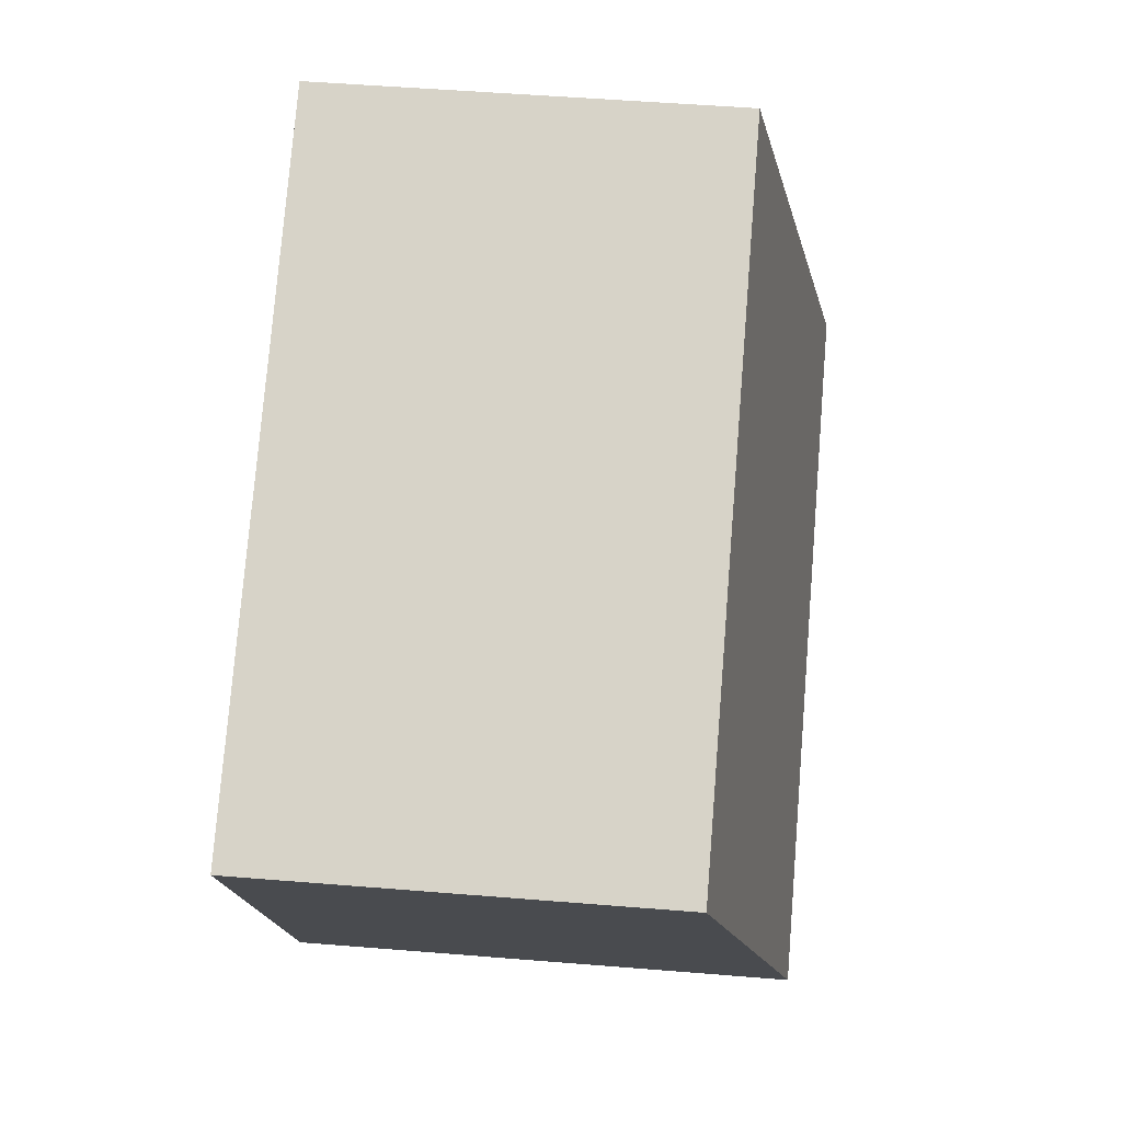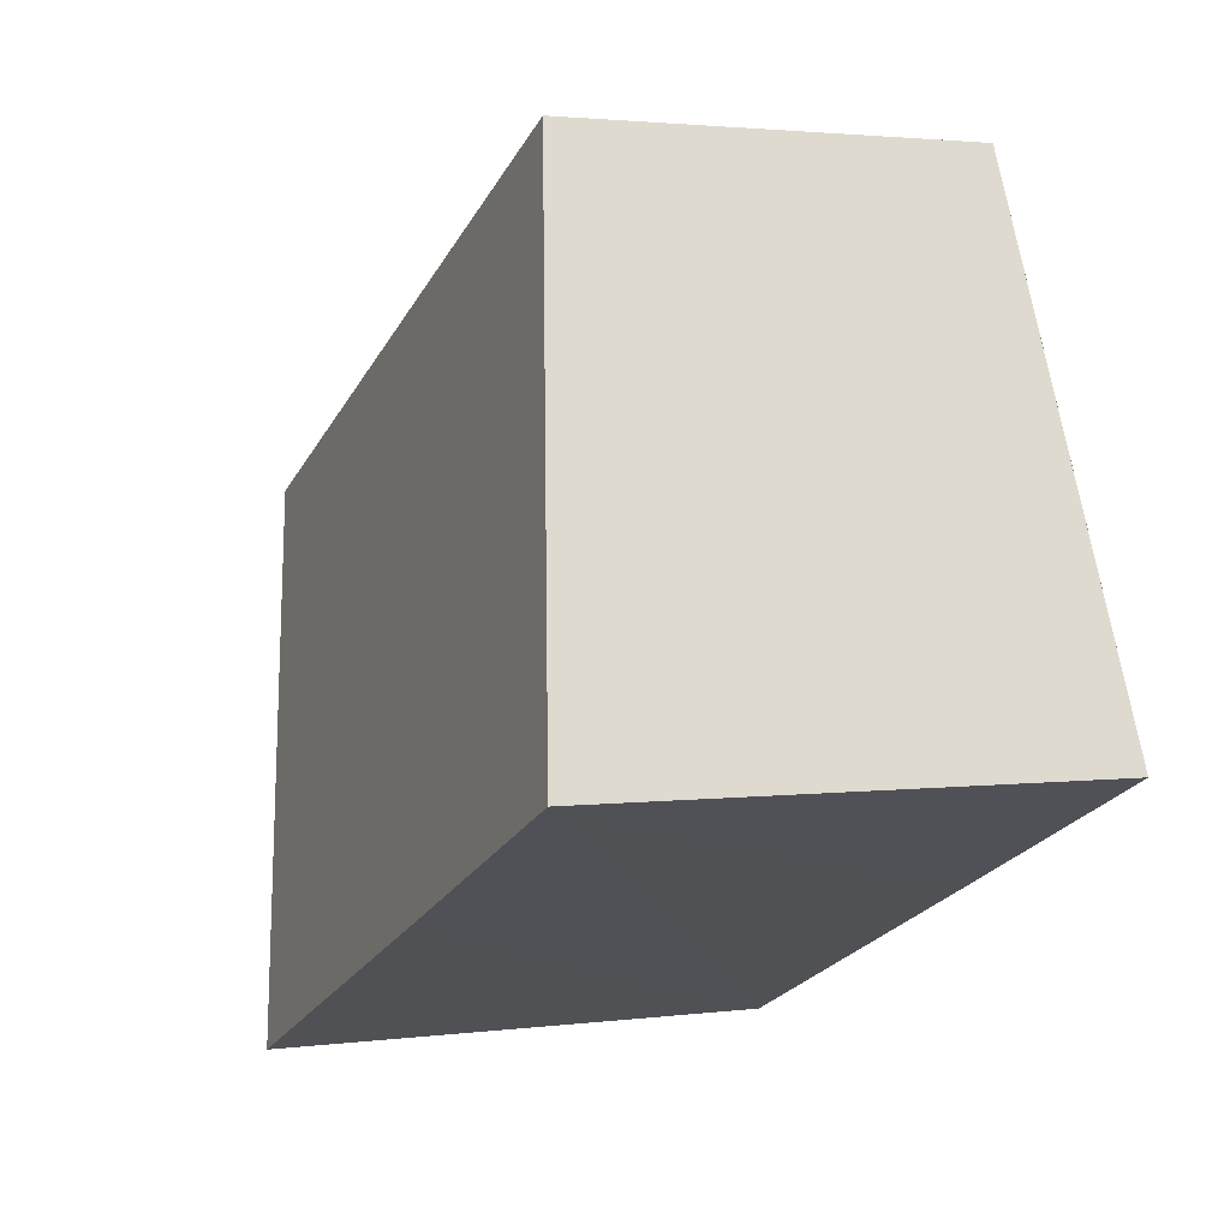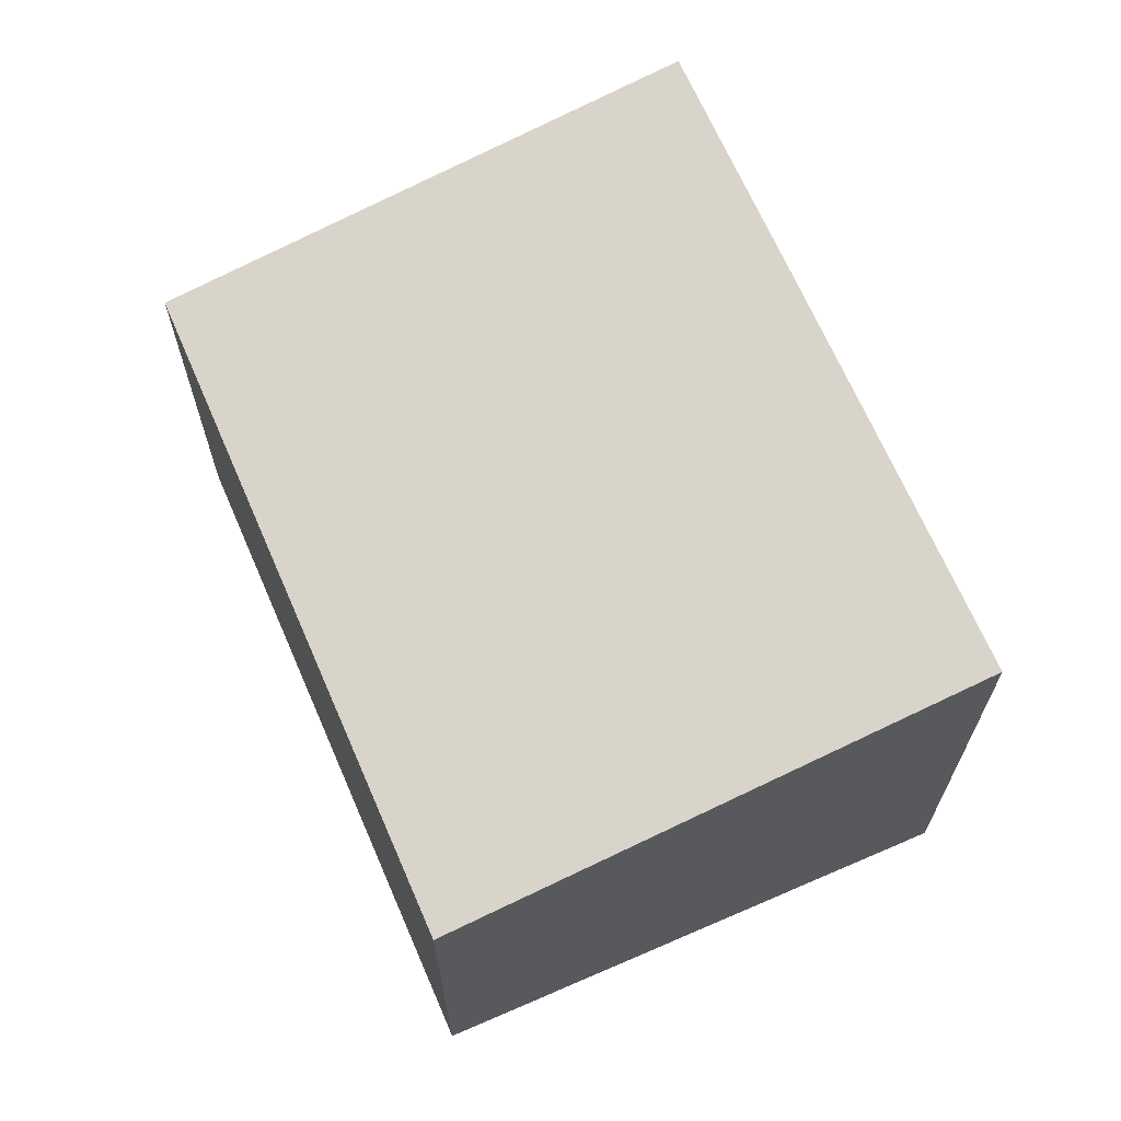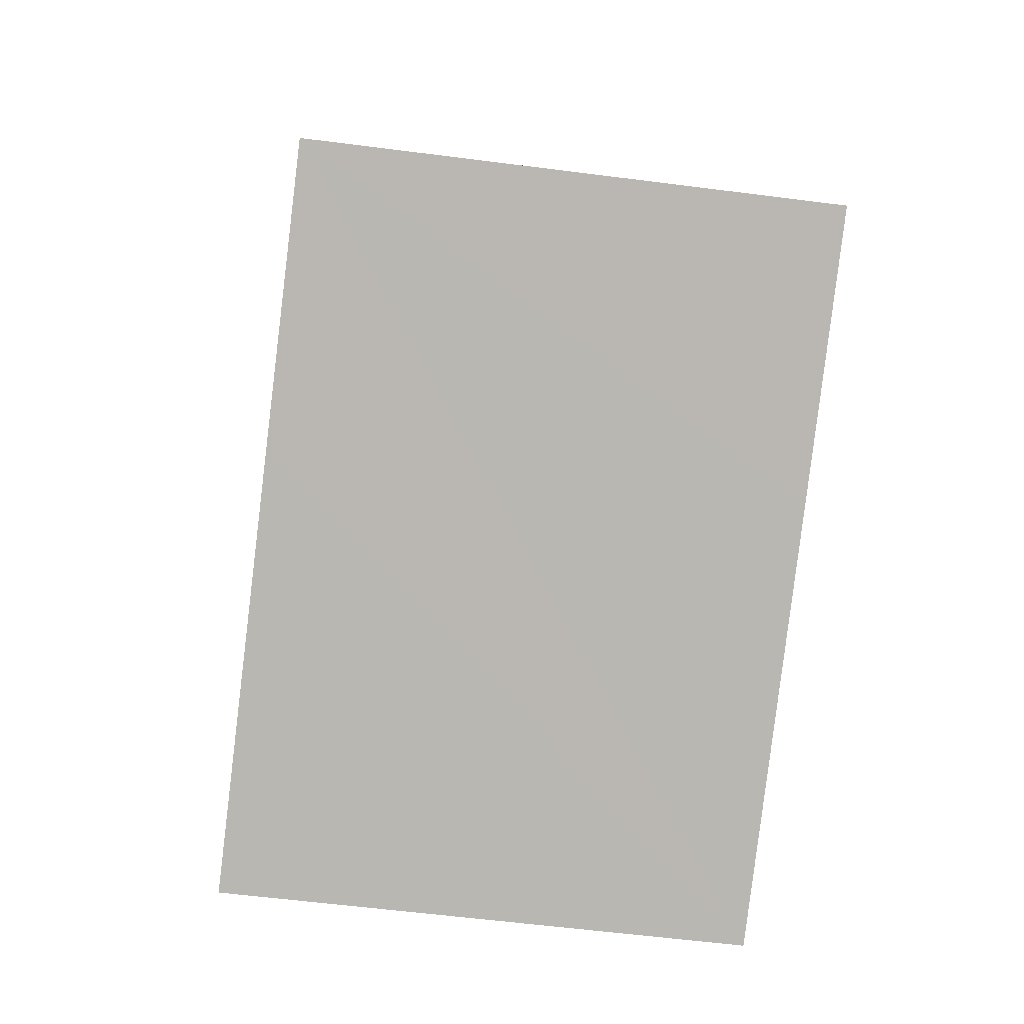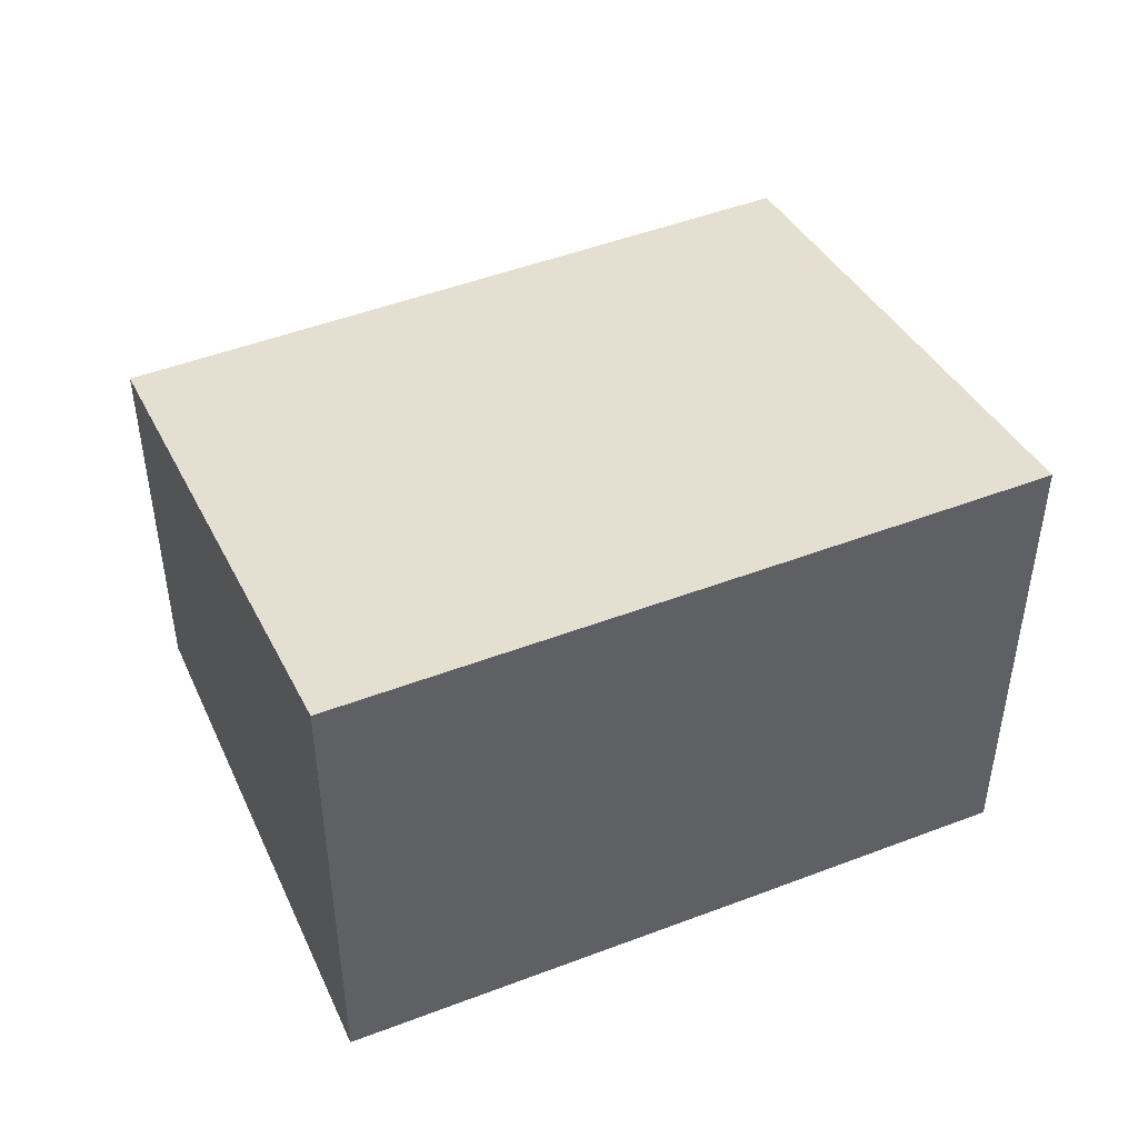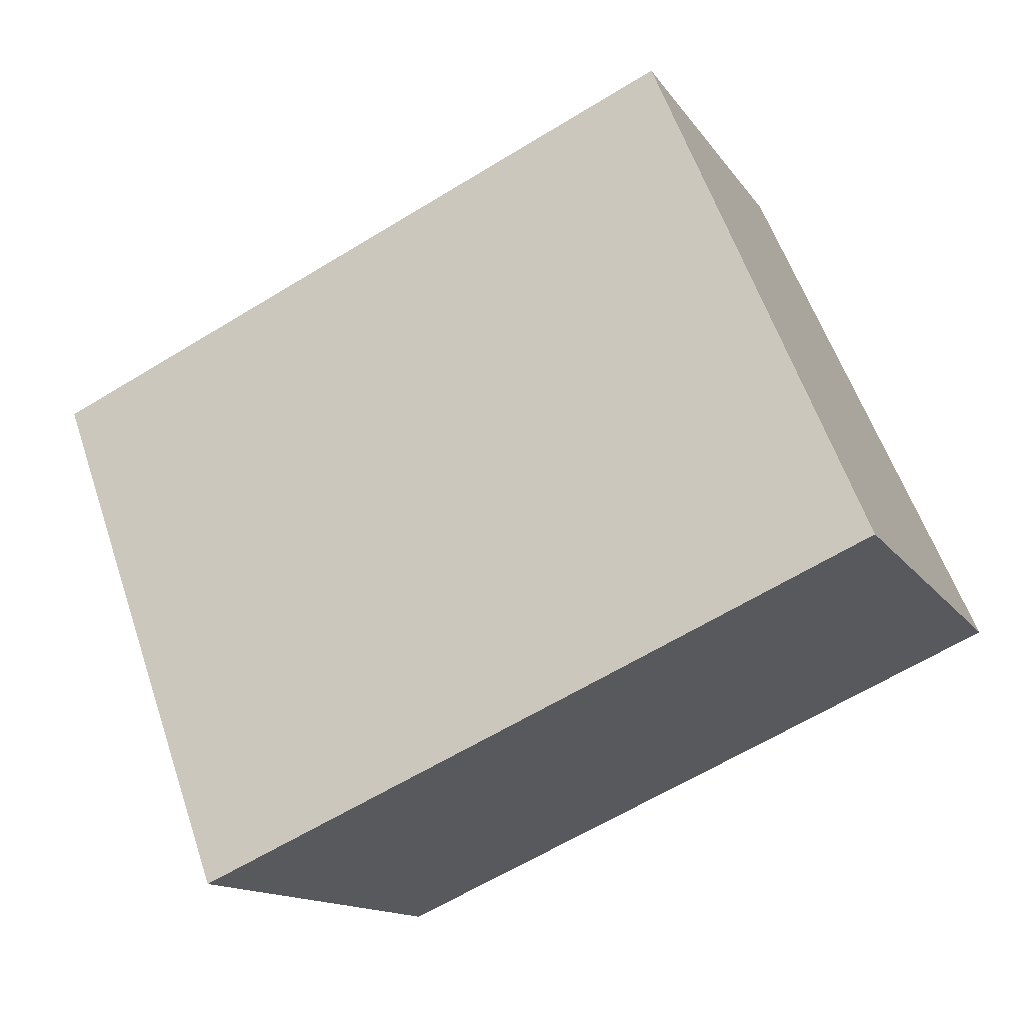
<metadata>
{"format":"obj","ext":"obj","renderer":"f3d","projection":"perspective","resolution":1024,"background":"white","views":[{"elev":52.0,"azim":95.0,"up":"+Z"},{"elev":2.3,"azim":-114.6,"up":"+Z"},{"elev":67.0,"azim":90.6,"up":"+Y"},{"elev":-58.3,"azim":-97.6,"up":"+Z"},{"elev":47.3,"azim":-179.6,"up":"+Y"},{"elev":-13.4,"azim":-158.9,"up":"+Z"}]}
</metadata>
<code>
v  2.363 7.125 5.301
v  4.113 8.097 -1.816
v  0 8.101 4.96e-16
v  10.43 8.089 -4.583
v  14.08 6.584 3.585
v  3.674 6.584 8.236
v  10.43 2.806e-16 -4.583
v  14.08 -2.195e-16 3.585
v  4.113 1.112e-16 -1.816
v  0 0 0
v  3.674 -5.043e-16 8.236
v  2.363 -3.246e-16 5.301
g defaultobject
f 1 2 3
f 2 1 4
f 4 1 5
f 5 1 6
f 5 7 4
f 7 5 8
f 7 2 4
f 2 7 3
f 3 7 9
f 3 9 10
f 10 1 3
f 1 10 6
f 6 10 11
f 11 10 12
f 11 5 6
f 5 11 8
f 9 12 10
f 12 9 7
f 12 7 11
f 11 7 8

</code>
